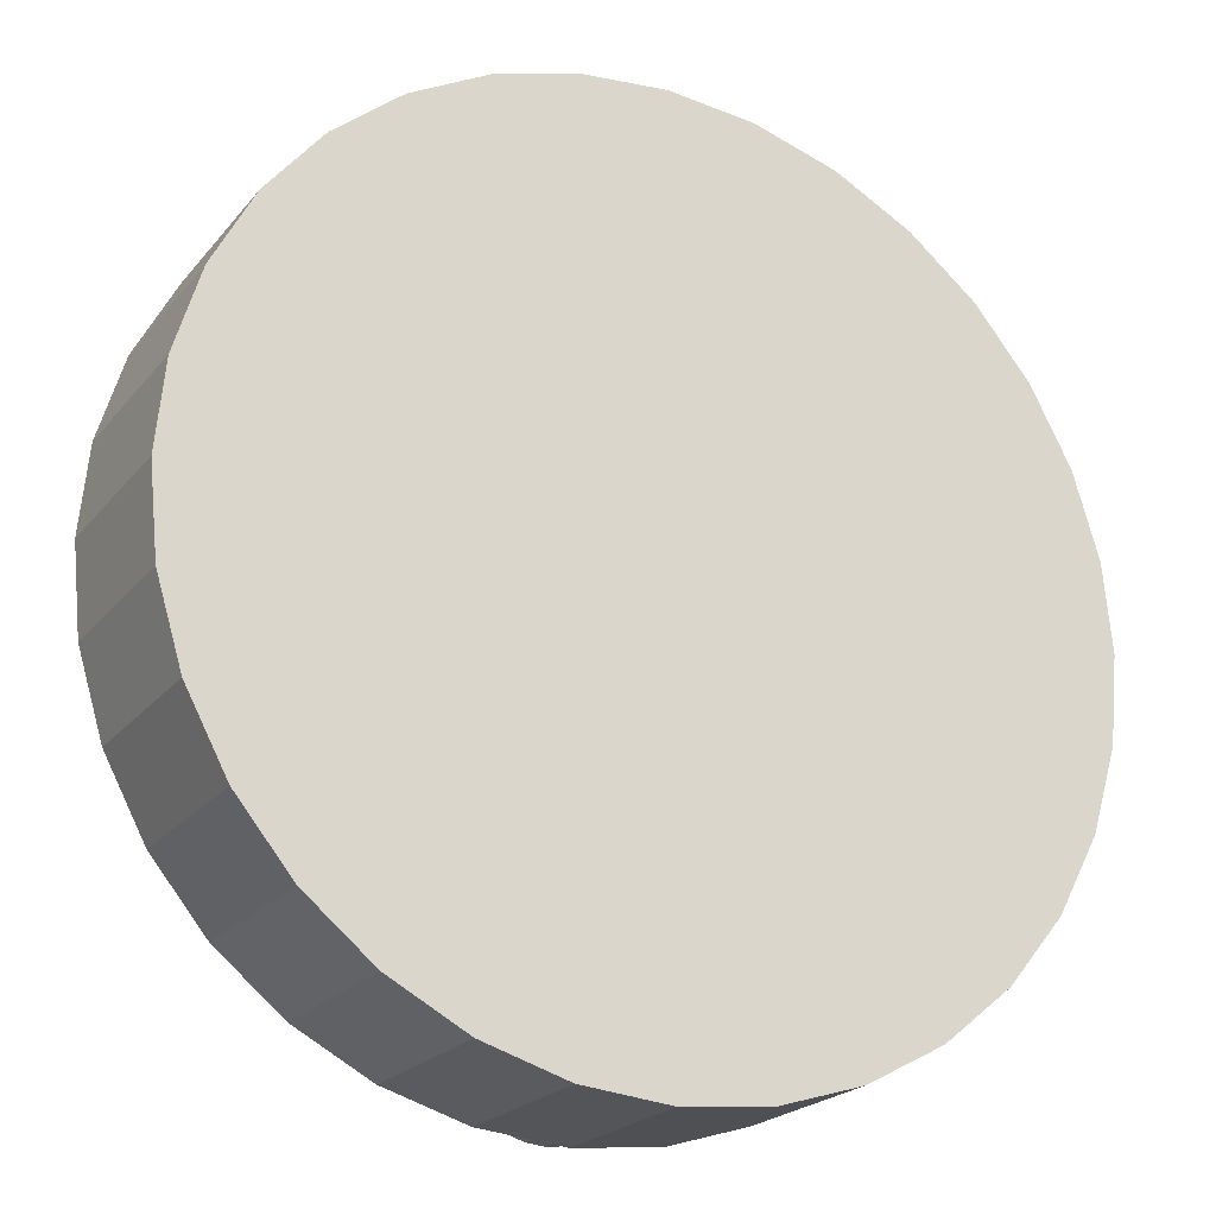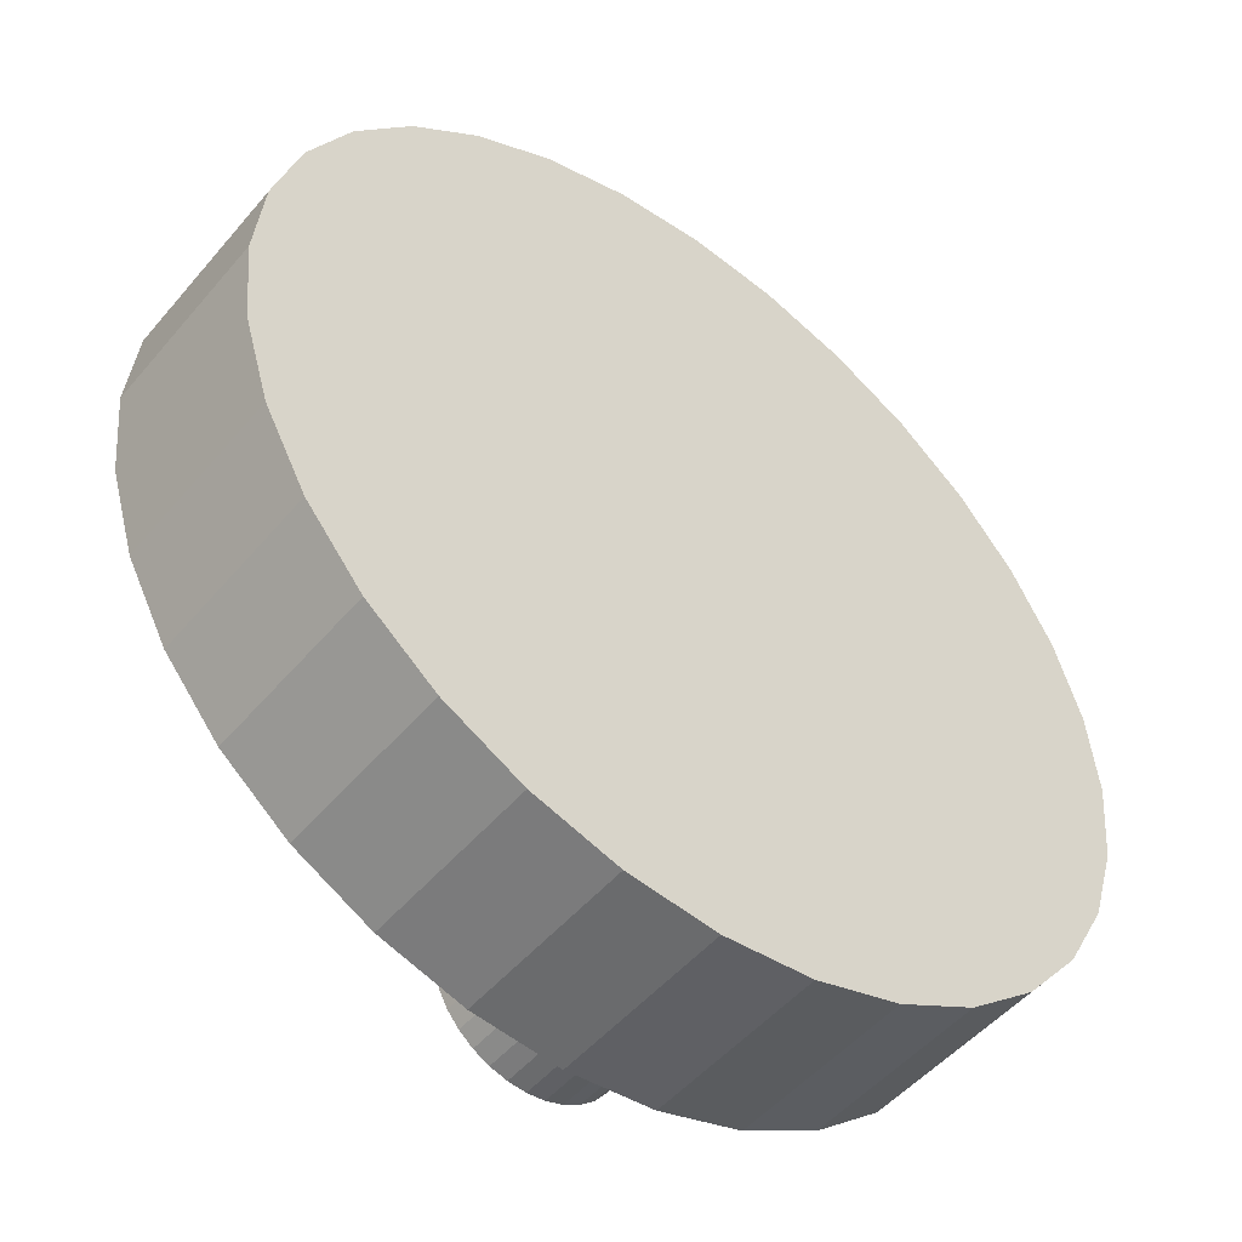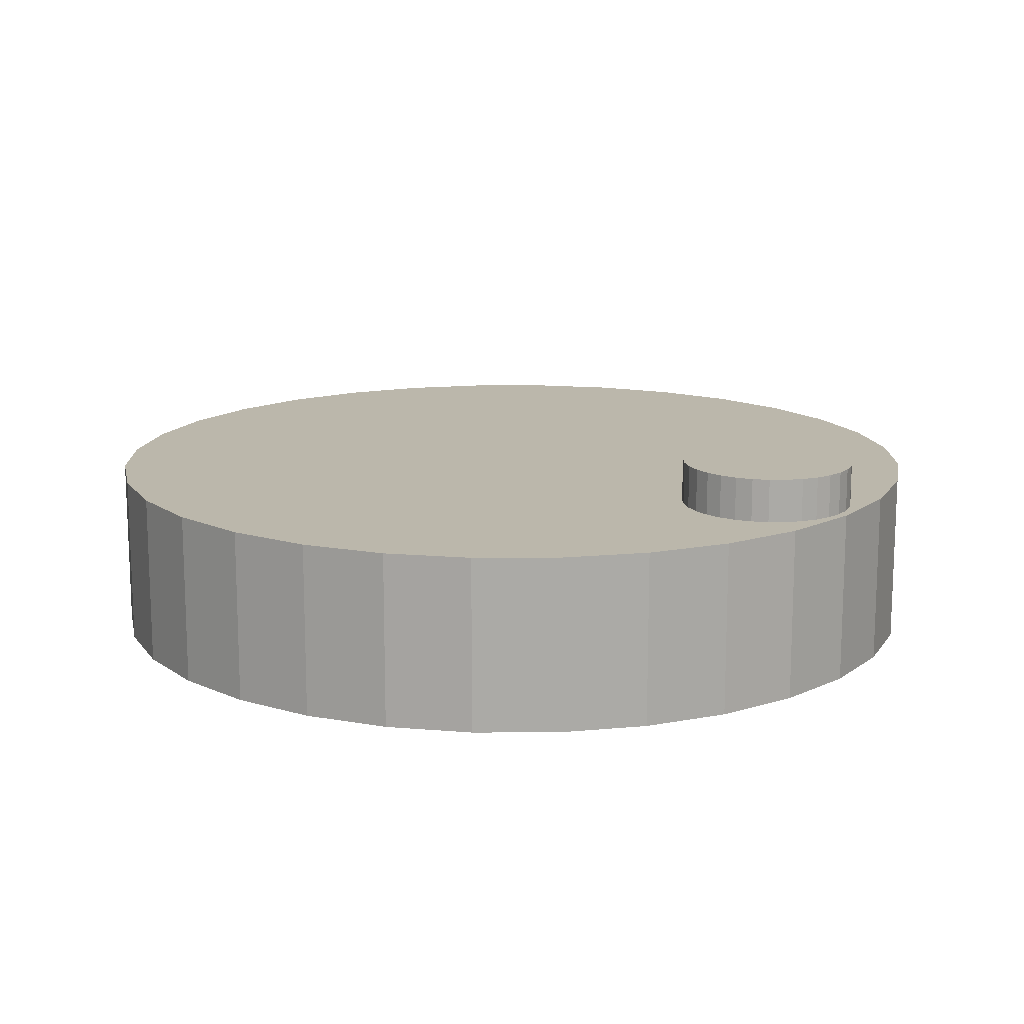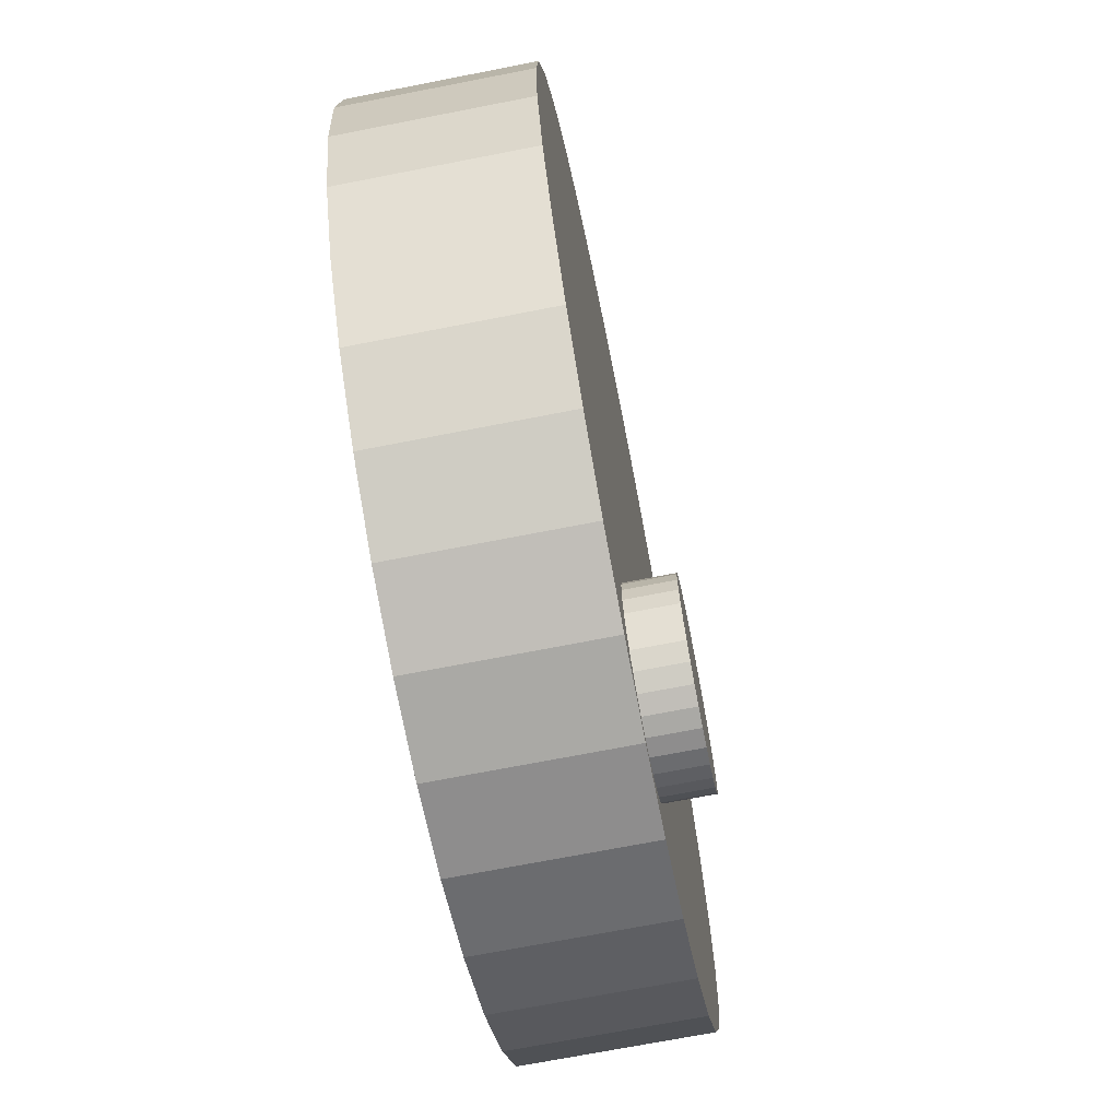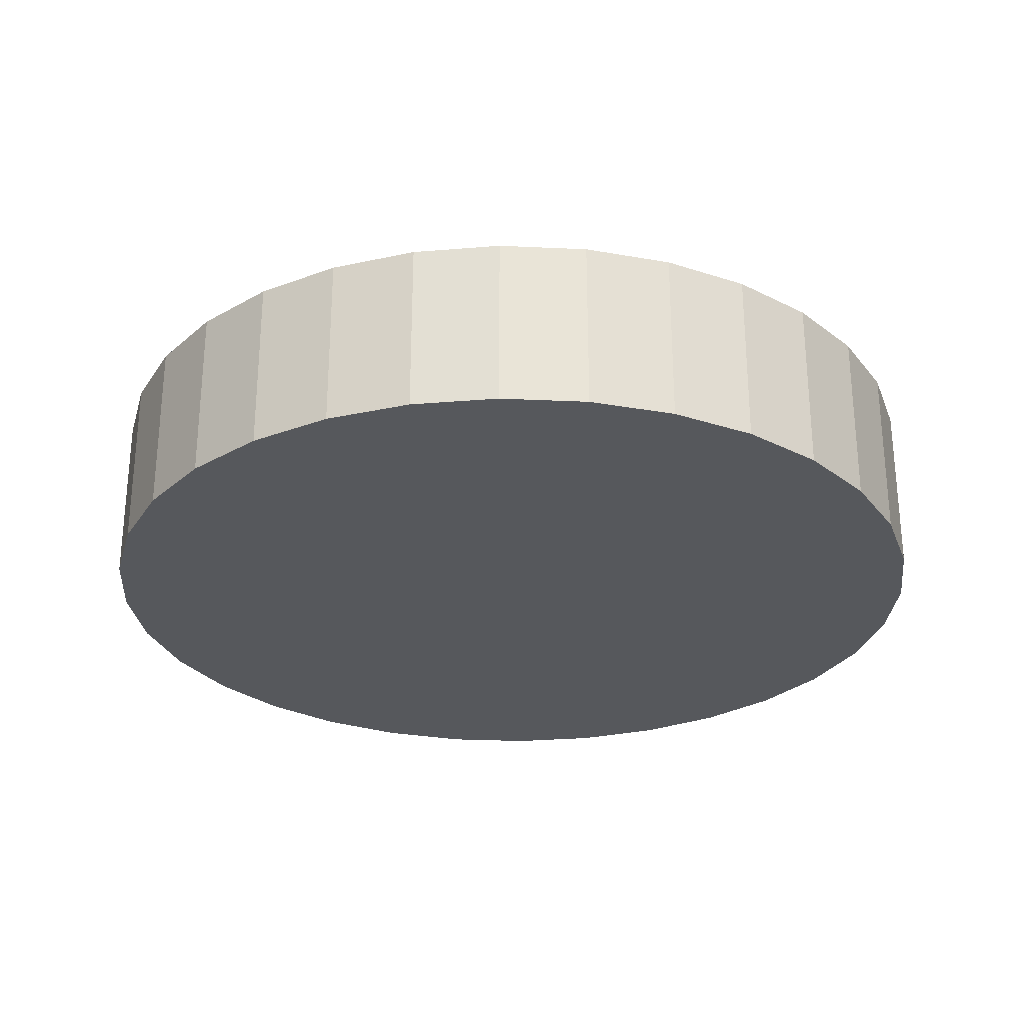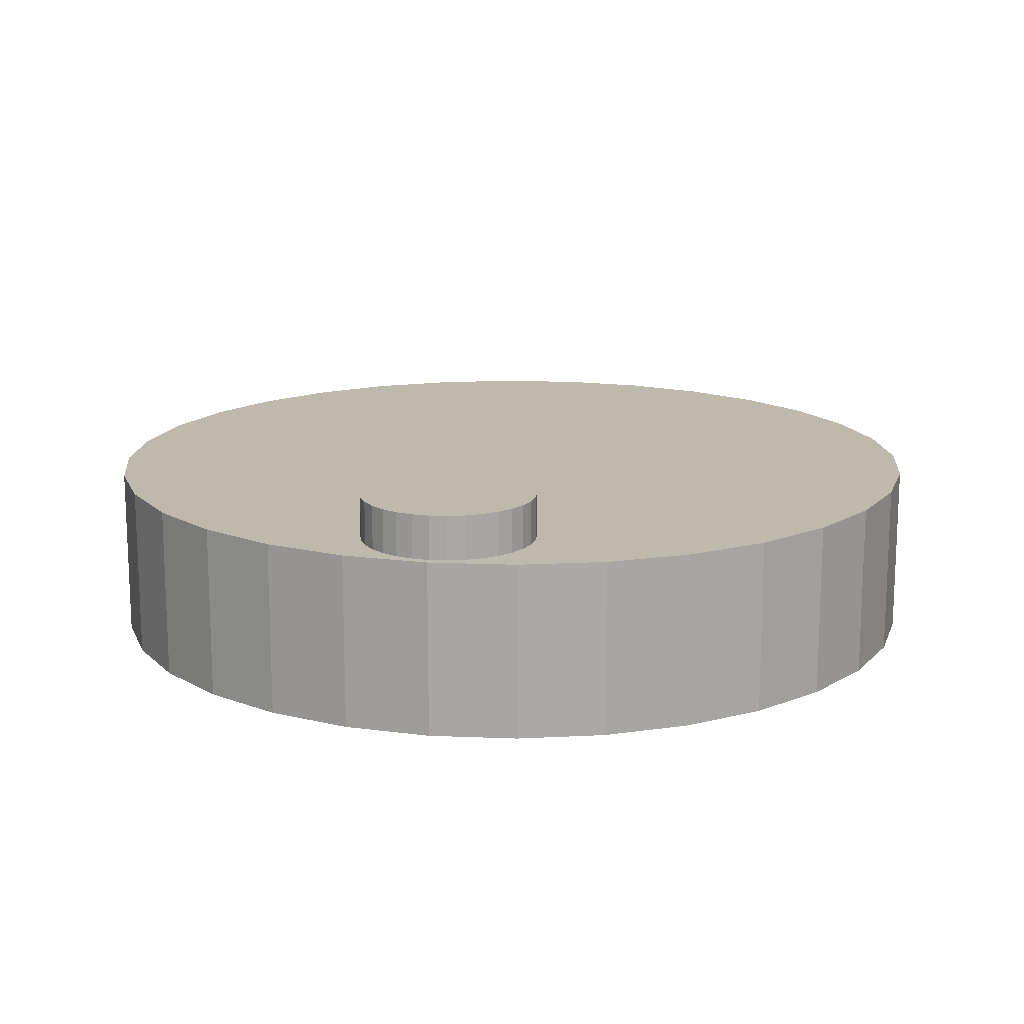
<metadata>
{"format":"obj","ext":"obj","renderer":"f3d","projection":"perspective","resolution":1024,"background":"white","views":[{"elev":-21.7,"azim":-28.0,"up":"+Z"},{"elev":-50.3,"azim":-38.6,"up":"+Z"},{"elev":14.2,"azim":128.8,"up":"+Y"},{"elev":-70.1,"azim":101.1,"up":"+Z"},{"elev":-27.8,"azim":1.6,"up":"+Y"},{"elev":15.0,"azim":-169.4,"up":"+Y"}]}
</metadata>
<code>
o Cylinder.003
v 0 0 -0.5
v 0 0.2 -0.5
v 0.09755 0.2 -0.4904
v 0.09755 0 -0.4904
v 0.1913 0.2 -0.4619
v 0.1913 0 -0.4619
v 0.2778 0.2 -0.4157
v 0.2778 0 -0.4157
v 0.3536 0.2 -0.3536
v 0.3536 0 -0.3536
v 0.4157 0.2 -0.2778
v 0.4157 0 -0.2778
v 0.4619 0.2 -0.1913
v 0.4619 0 -0.1913
v 0.4904 0.2 -0.09755
v 0.4904 0 -0.09755
v 0.5 0.2 0
v 0.5 0 0
v 0.4904 0.2 0.09755
v 0.4904 -0 0.09755
v 0.4619 0.2 0.1913
v 0.4619 -0 0.1913
v 0.4157 0.2 0.2778
v 0.4157 -0 0.2778
v 0.3536 0.2 0.3536
v 0.3536 -0 0.3536
v 0.2778 0.2 0.4157
v 0.2778 -0 0.4157
v 0.1913 0.2 0.4619
v 0.1913 -0 0.4619
v 0.09755 0.2 0.4904
v 0.09755 -0 0.4904
v 0 0.2 0.5
v 0 -0 0.5
v -0.09755 0.2 0.4904
v -0.09755 -0 0.4904
v -0.1913 0.2 0.4619
v -0.1913 -0 0.4619
v -0.2778 0.2 0.4157
v -0.2778 -0 0.4157
v -0.3536 0.2 0.3536
v -0.3536 -0 0.3536
v -0.4157 0.2 0.2778
v -0.4157 -0 0.2778
v -0.4619 0.2 0.1913
v -0.4619 -0 0.1913
v -0.4904 0.2 0.09755
v -0.4904 -0 0.09755
v -0.5 0.2 0
v -0.5 0 0
v -0.4904 0.2 -0.09755
v -0.4904 0 -0.09755
v -0.4619 0.2 -0.1913
v -0.4619 0 -0.1913
v -0.4157 0.2 -0.2778
v -0.4157 0 -0.2778
v -0.3536 0.2 -0.3536
v -0.3536 0 -0.3536
v -0.2778 0.2 -0.4157
v -0.2778 0 -0.4157
v -0.1913 0.2 -0.4619
v -0.1913 0 -0.4619
v -0.09755 0.2 -0.4904
v -0.09755 0 -0.4904
f 2 4 1
f 3 6 4
f 5 8 6
f 7 10 8
f 9 12 10
f 11 14 12
f 13 16 14
f 15 18 16
f 17 20 18
f 19 22 20
f 21 24 22
f 23 26 24
f 25 28 26
f 27 30 28
f 29 32 30
f 31 34 32
f 33 36 34
f 35 38 36
f 37 40 38
f 39 42 40
f 41 44 42
f 43 46 44
f 45 48 46
f 47 50 48
f 49 52 50
f 51 54 52
f 53 56 54
f 55 58 56
f 57 60 58
f 59 62 60
f 37 21 5
f 61 64 62
f 63 1 64
f 48 56 64
f 2 3 4
f 3 5 6
f 5 7 8
f 7 9 10
f 9 11 12
f 11 13 14
f 13 15 16
f 15 17 18
f 17 19 20
f 19 21 22
f 21 23 24
f 23 25 26
f 25 27 28
f 27 29 30
f 29 31 32
f 31 33 34
f 33 35 36
f 35 37 38
f 37 39 40
f 39 41 42
f 41 43 44
f 43 45 46
f 45 47 48
f 47 49 50
f 49 51 52
f 51 53 54
f 53 55 56
f 55 57 58
f 57 59 60
f 59 61 62
f 5 3 2
f 2 63 61
f 61 59 57
f 57 55 53
f 53 51 49
f 49 47 45
f 45 43 41
f 41 39 37
f 37 35 33
f 33 31 29
f 29 27 25
f 25 23 21
f 21 19 17
f 17 15 13
f 13 11 9
f 9 7 5
f 5 2 61
f 61 57 5
f 57 53 5
f 53 49 45
f 45 41 53
f 41 37 53
f 37 33 29
f 29 25 37
f 25 21 37
f 21 17 13
f 13 9 21
f 9 5 21
f 5 53 37
f 61 63 64
f 63 2 1
f 64 1 8
f 1 4 8
f 4 6 8
f 8 10 16
f 10 12 16
f 12 14 16
f 16 18 24
f 18 20 24
f 20 22 24
f 24 26 32
f 26 28 32
f 28 30 32
f 32 34 40
f 34 36 40
f 36 38 40
f 40 42 48
f 42 44 48
f 44 46 48
f 48 50 56
f 50 52 56
f 52 54 56
f 56 58 64
f 58 60 64
f 60 62 64
f 64 8 16
f 16 24 64
f 24 32 64
f 32 40 64
f 40 48 64
o Cylinder.001_Cylinder.002
v 0 0.15 -0.49
v 0 0.25 -0.49
v 0.01951 0.25 -0.4881
v 0.01951 0.15 -0.4881
v 0.03827 0.25 -0.4824
v 0.03827 0.15 -0.4824
v 0.05556 0.25 -0.4731
v 0.05556 0.15 -0.4731
v 0.07071 0.25 -0.4607
v 0.07071 0.15 -0.4607
v 0.08315 0.25 -0.4456
v 0.08315 0.15 -0.4456
v 0.09239 0.25 -0.4283
v 0.09239 0.15 -0.4283
v 0.09808 0.25 -0.4095
v 0.09808 0.15 -0.4095
v 0.1 0.25 -0.39
v 0.1 0.15 -0.39
v 0.09808 0.25 -0.3705
v 0.09808 0.15 -0.3705
v 0.09239 0.25 -0.3517
v 0.09239 0.15 -0.3517
v 0.08315 0.25 -0.3344
v 0.08315 0.15 -0.3344
v 0.07071 0.25 -0.3193
v 0.07071 0.15 -0.3193
v 0.05556 0.25 -0.3069
v 0.05556 0.15 -0.3069
v 0.03827 0.25 -0.2976
v 0.03827 0.15 -0.2976
v 0.01951 0.25 -0.2919
v 0.01951 0.15 -0.2919
v 0 0.25 -0.29
v 0 0.15 -0.29
v -0.01951 0.25 -0.2919
v -0.01951 0.15 -0.2919
v -0.03827 0.25 -0.2976
v -0.03827 0.15 -0.2976
v -0.05556 0.25 -0.3069
v -0.05556 0.15 -0.3069
v -0.07071 0.25 -0.3193
v -0.07071 0.15 -0.3193
v -0.08315 0.25 -0.3344
v -0.08315 0.15 -0.3344
v -0.09239 0.25 -0.3517
v -0.09239 0.15 -0.3517
v -0.09808 0.25 -0.3705
v -0.09808 0.15 -0.3705
v -0.1 0.25 -0.39
v -0.1 0.15 -0.39
v -0.09808 0.25 -0.4095
v -0.09808 0.15 -0.4095
v -0.09239 0.25 -0.4283
v -0.09239 0.15 -0.4283
v -0.08315 0.25 -0.4456
v -0.08315 0.15 -0.4456
v -0.07071 0.25 -0.4607
v -0.07071 0.15 -0.4607
v -0.05556 0.25 -0.4731
v -0.05556 0.15 -0.4731
v -0.03827 0.25 -0.4824
v -0.03827 0.15 -0.4824
v -0.01951 0.25 -0.4881
v -0.01951 0.15 -0.4881
f 66 68 65
f 67 70 68
f 69 72 70
f 71 74 72
f 73 76 74
f 75 78 76
f 77 80 78
f 79 82 80
f 81 84 82
f 83 86 84
f 85 88 86
f 87 90 88
f 89 92 90
f 91 94 92
f 93 96 94
f 95 98 96
f 97 100 98
f 99 102 100
f 101 104 102
f 103 106 104
f 105 108 106
f 107 110 108
f 109 112 110
f 111 114 112
f 113 116 114
f 115 118 116
f 117 120 118
f 119 122 120
f 121 124 122
f 123 126 124
f 117 101 85
f 125 128 126
f 127 65 128
f 120 128 96
f 66 67 68
f 67 69 70
f 69 71 72
f 71 73 74
f 73 75 76
f 75 77 78
f 77 79 80
f 79 81 82
f 81 83 84
f 83 85 86
f 85 87 88
f 87 89 90
f 89 91 92
f 91 93 94
f 93 95 96
f 95 97 98
f 97 99 100
f 99 101 102
f 101 103 104
f 103 105 106
f 105 107 108
f 107 109 110
f 109 111 112
f 111 113 114
f 113 115 116
f 115 117 118
f 117 119 120
f 119 121 122
f 121 123 124
f 123 125 126
f 69 67 66
f 66 127 125
f 125 123 121
f 121 119 125
f 119 117 125
f 117 115 113
f 113 111 109
f 109 107 105
f 105 103 109
f 103 101 109
f 101 99 97
f 97 95 93
f 93 91 85
f 91 89 85
f 89 87 85
f 85 83 81
f 81 79 77
f 77 75 73
f 73 71 77
f 71 69 77
f 69 66 125
f 117 113 109
f 101 97 93
f 85 81 77
f 69 125 117
f 117 109 101
f 101 93 85
f 85 77 69
f 69 117 85
f 125 127 128
f 127 66 65
f 128 65 72
f 65 68 72
f 68 70 72
f 72 74 76
f 76 78 72
f 78 80 72
f 80 82 88
f 82 84 88
f 84 86 88
f 88 90 92
f 92 94 88
f 94 96 88
f 96 98 104
f 98 100 104
f 100 102 104
f 104 106 108
f 108 110 104
f 110 112 104
f 112 114 120
f 114 116 120
f 116 118 120
f 120 122 124
f 124 126 120
f 126 128 120
f 128 72 96
f 72 80 96
f 80 88 96
f 96 104 112
f 112 120 96

</code>
